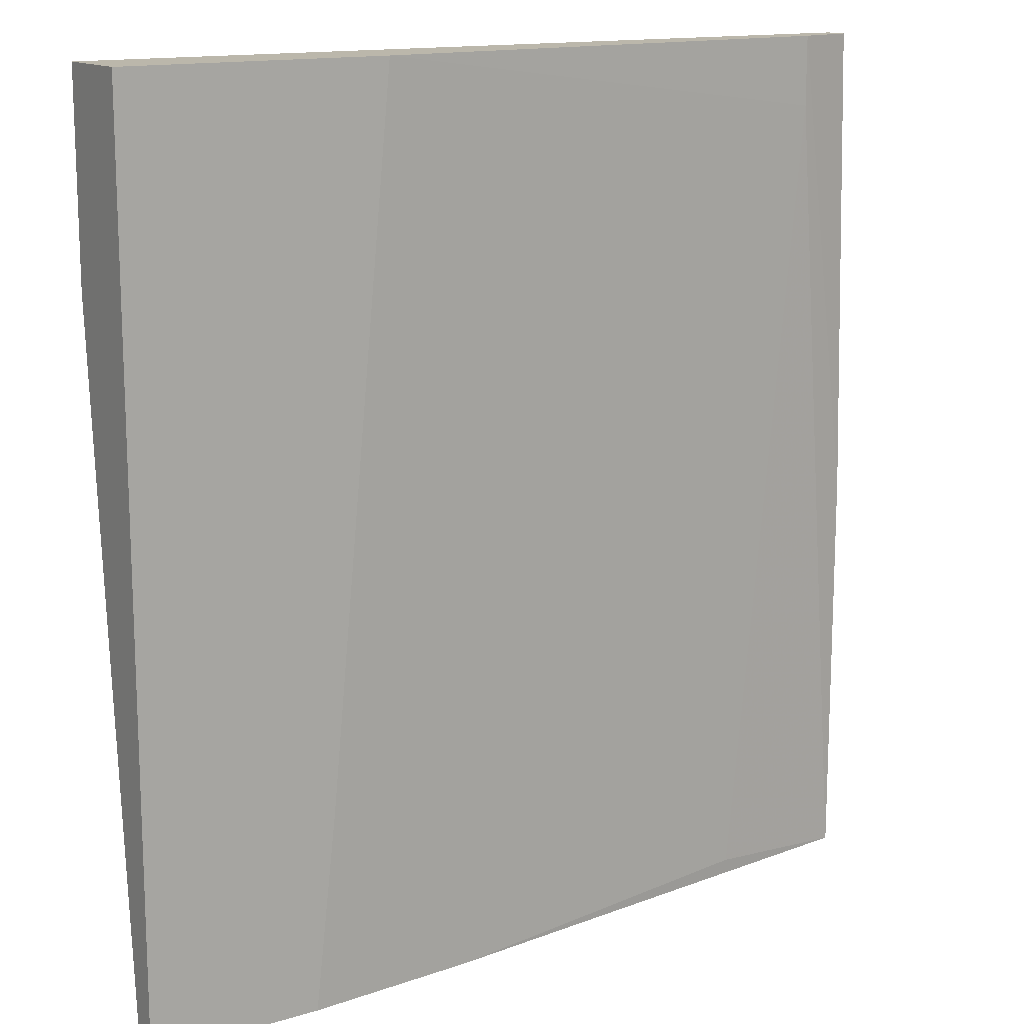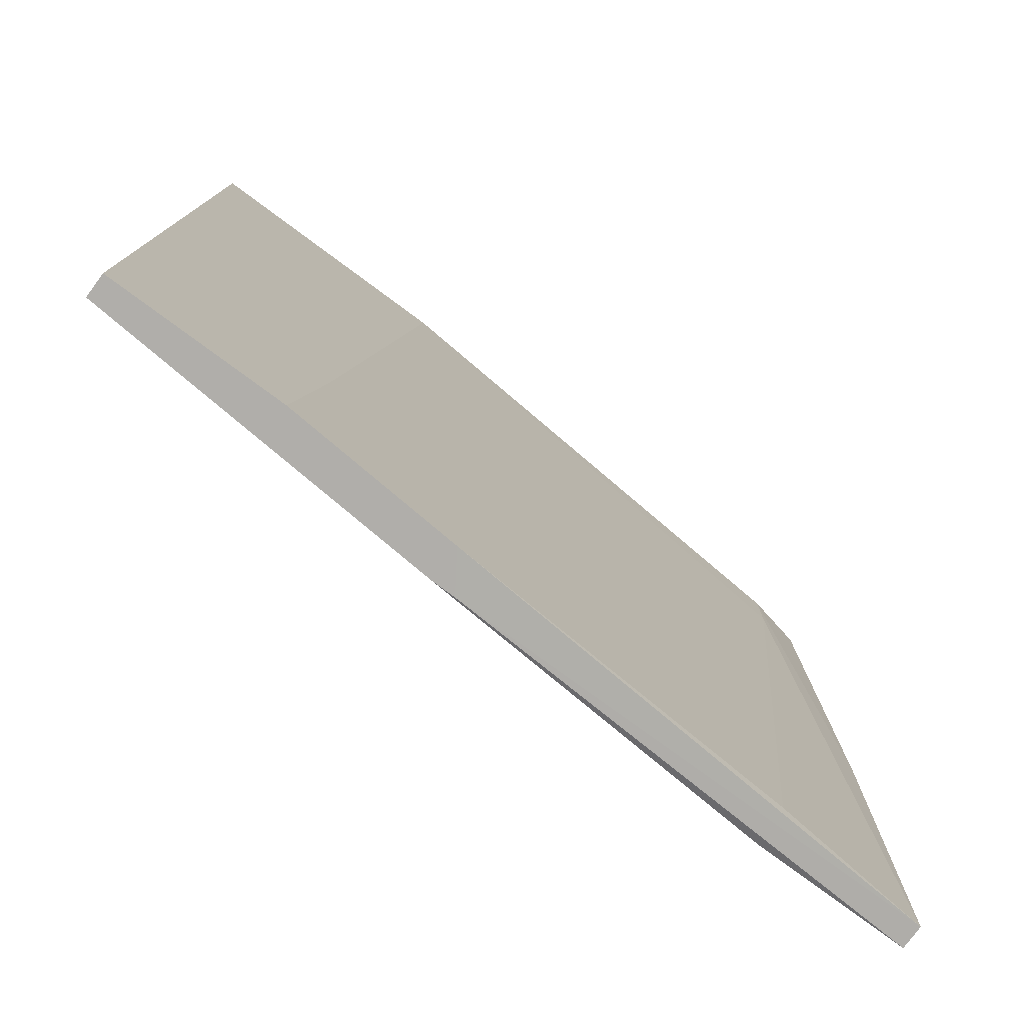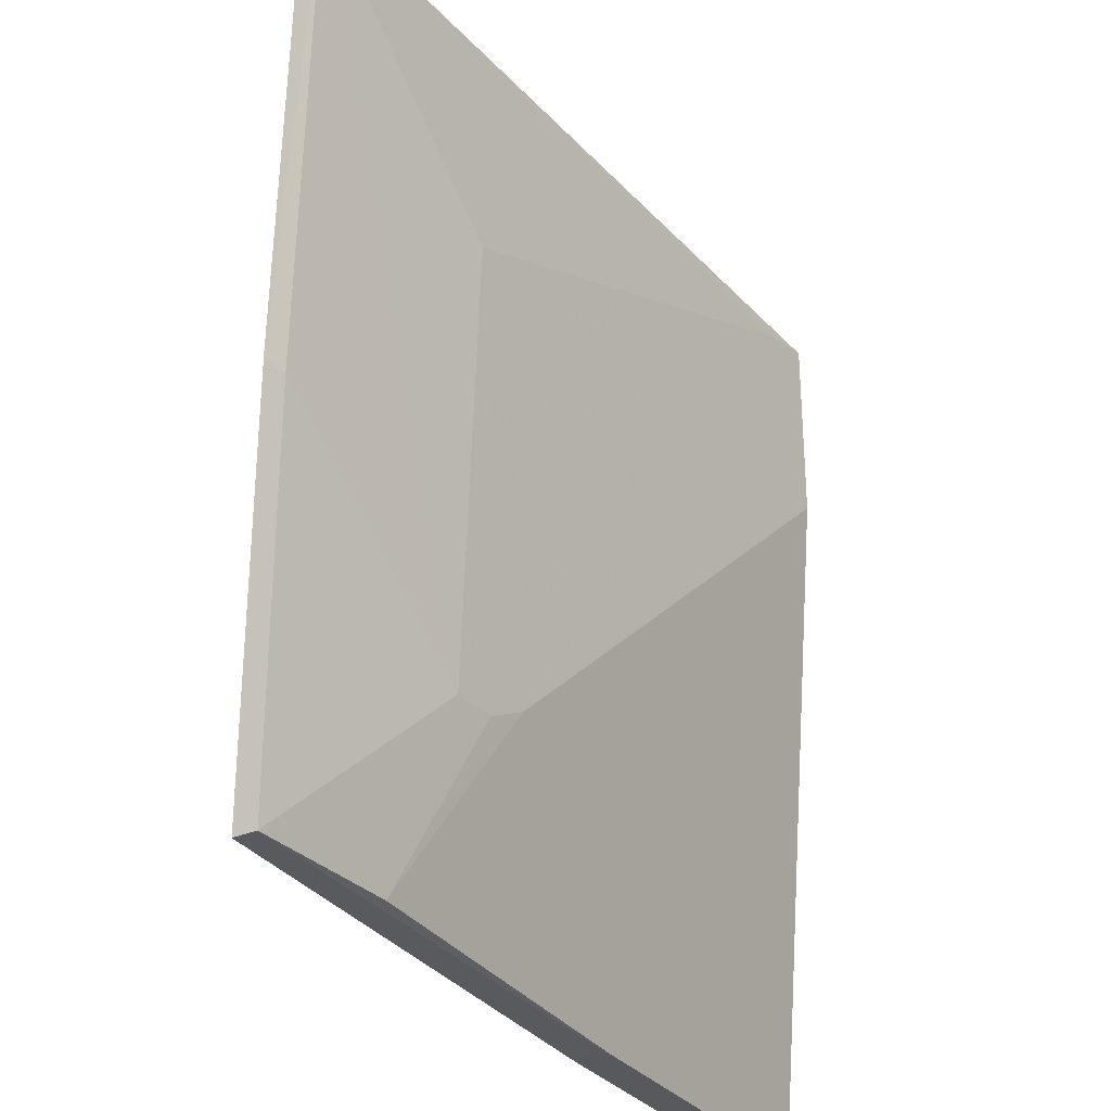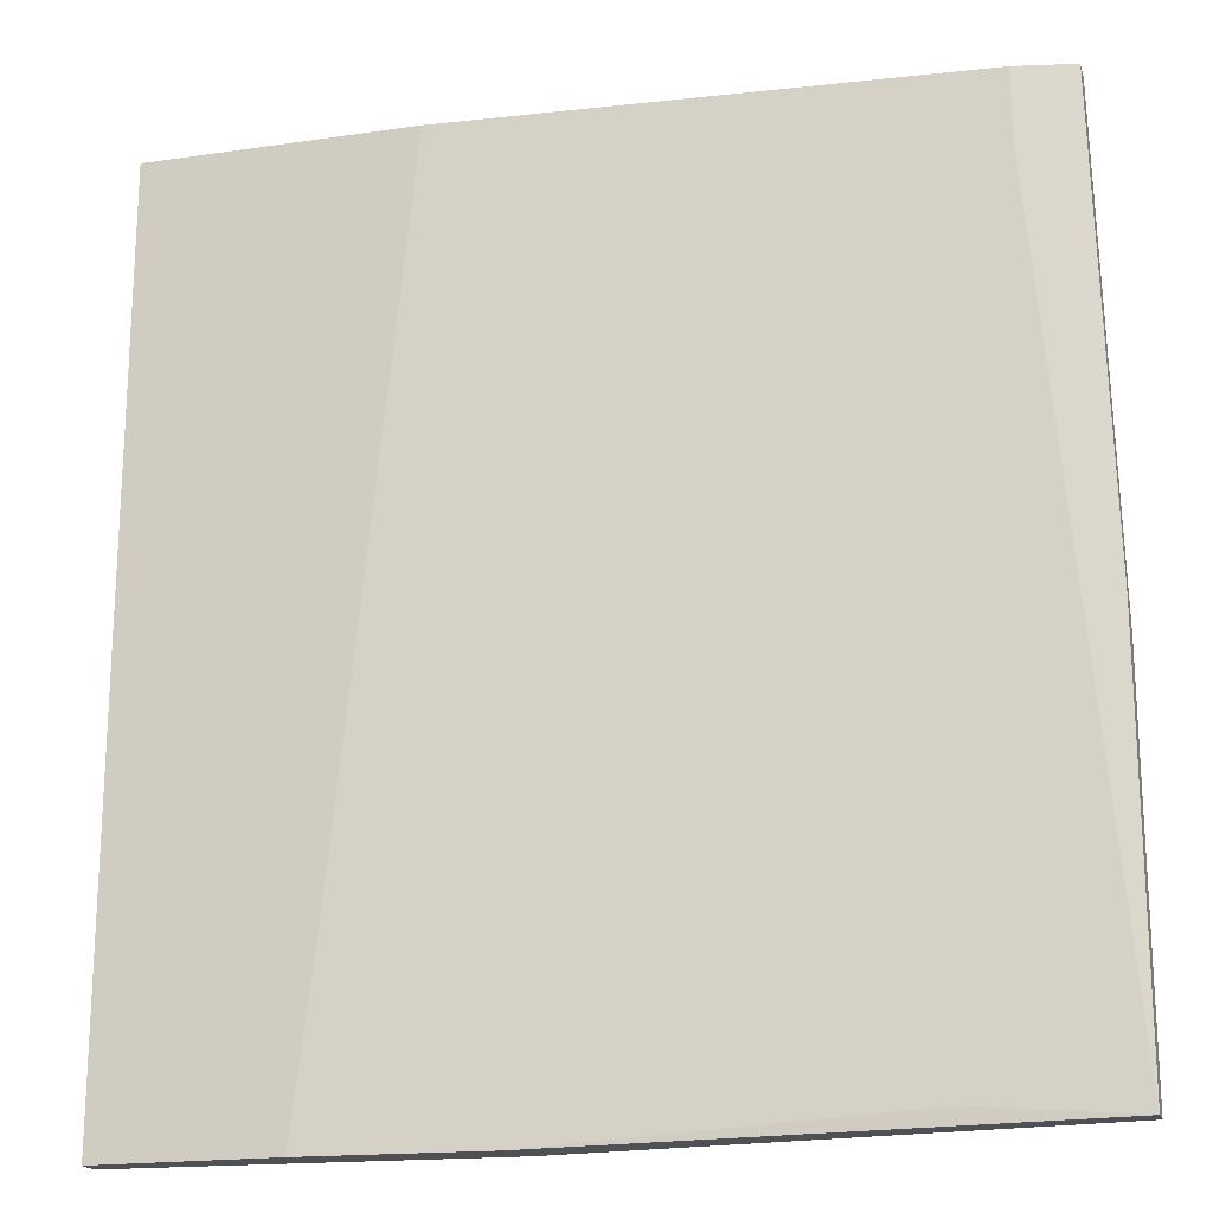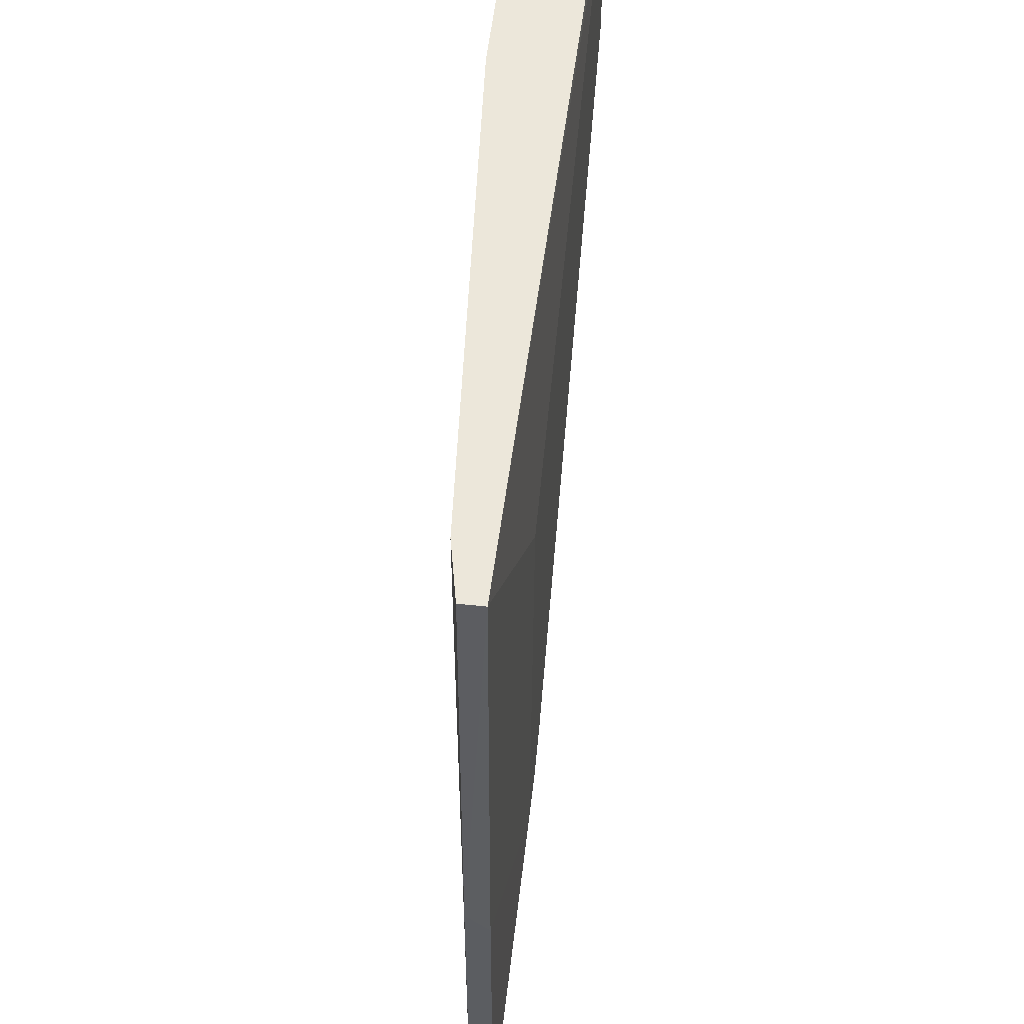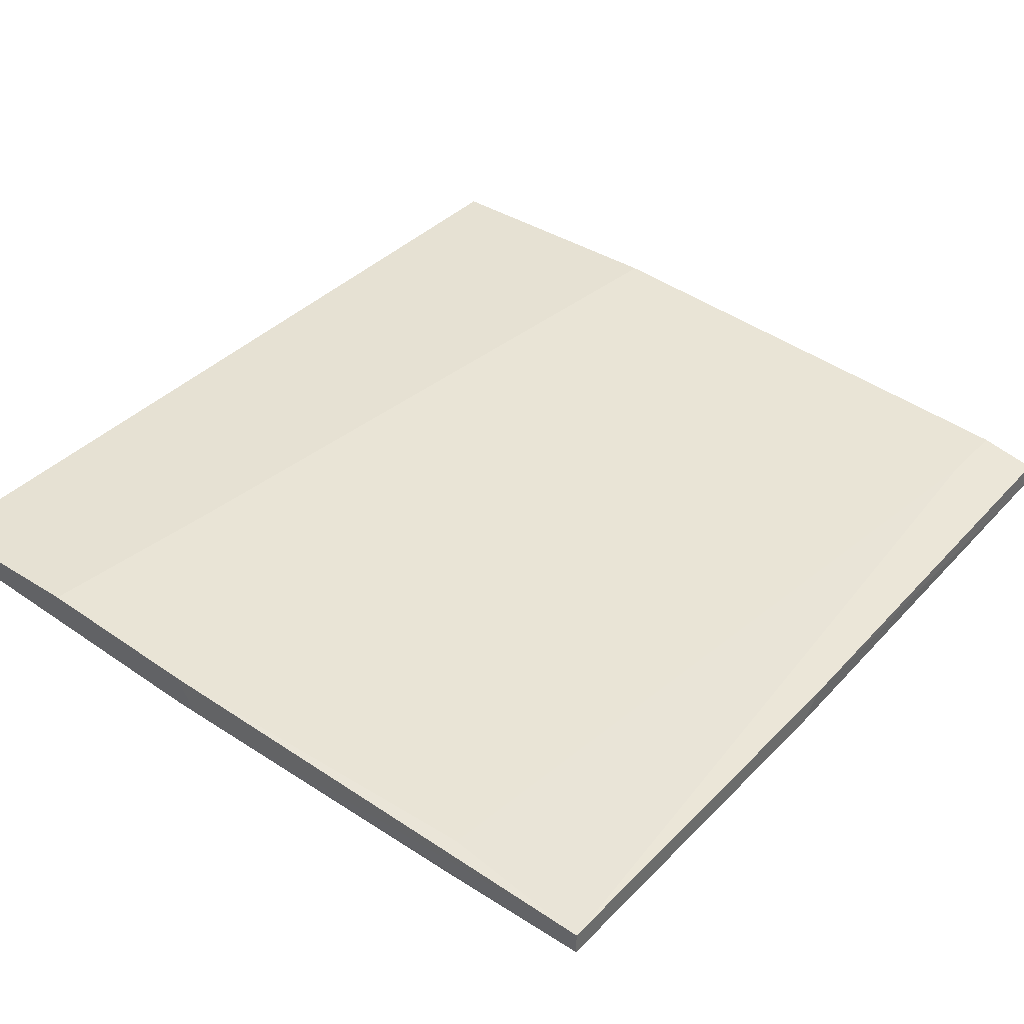
<metadata>
{"format":"obj","ext":"obj","renderer":"f3d","projection":"perspective","resolution":1024,"background":"white","views":[{"elev":14.2,"azim":146.4,"up":"+Z"},{"elev":-77.9,"azim":143.5,"up":"+Z"},{"elev":-30.0,"azim":-56.8,"up":"+Z"},{"elev":-19.0,"azim":-164.5,"up":"+Z"},{"elev":53.8,"azim":-83.5,"up":"+Z"},{"elev":38.8,"azim":-141.3,"up":"+Y"}]}
</metadata>
<code>
v 0.01936 0.01656 -0.06789
v 0.01936 0.01656 0.03532
v 0.01936 0.00718 0.01253
v 0.01936 0.00718 0.03532
v 0.01936 0.01388 -0.06789
v -0.05301 0.007179 -0.04376
v -0.07849 0.00852 -0.06655
v -0.07849 0.00852 -0.02231
v -0.07849 0.0112 -0.01962
v -0.07849 0.0112 -0.06655
v -0.02354 0.0112 -0.06789
v -0.003427 0.01656 -0.0451
v -0.04766 0.007179 -0.04376
v -0.06106 0.00852 -0.06655
v -0.06106 0.01254 -0.0652
v -0.07043 0.01254 0.03532
v -0.07043 0.01254 0.02727
v -0.01147 0.01656 0.03532
v -0.05033 0.007179 0.008508
v -0.04229 0.007179 -0.04107
v -0.02086 0.01522 -0.06789
v -0.02086 0.0112 -0.06789
v -0.07714 0.00852 0.03532
v -0.07714 0.0112 0.03532
v 0.01265 0.00718 0.03398
v -0.000745 0.01656 -0.06789
f 23 19 25
f 2 18 4
f 4 18 23
f 18 2 1
f 2 4 1
f 11 7 10
f 23 18 16
f 1 4 5
f 11 1 5
f 18 1 26
f 1 11 26
f 5 4 3
f 23 16 24
f 7 11 14
f 13 7 14
f 3 4 20
f 5 3 20
f 4 19 20
f 19 13 20
f 13 14 20
f 7 13 6
f 19 23 6
f 13 19 6
f 10 7 9
f 16 10 9
f 23 24 9
f 24 16 9
f 16 18 17
f 10 16 17
f 15 10 17
f 6 23 8
f 7 6 8
f 23 9 8
f 9 7 8
f 18 26 12
f 17 18 12
f 15 17 12
f 11 5 22
f 14 11 22
f 5 20 22
f 20 14 22
f 11 10 21
f 26 11 21
f 10 15 21
f 12 26 21
f 15 12 21
f 4 23 25
f 19 4 25

</code>
